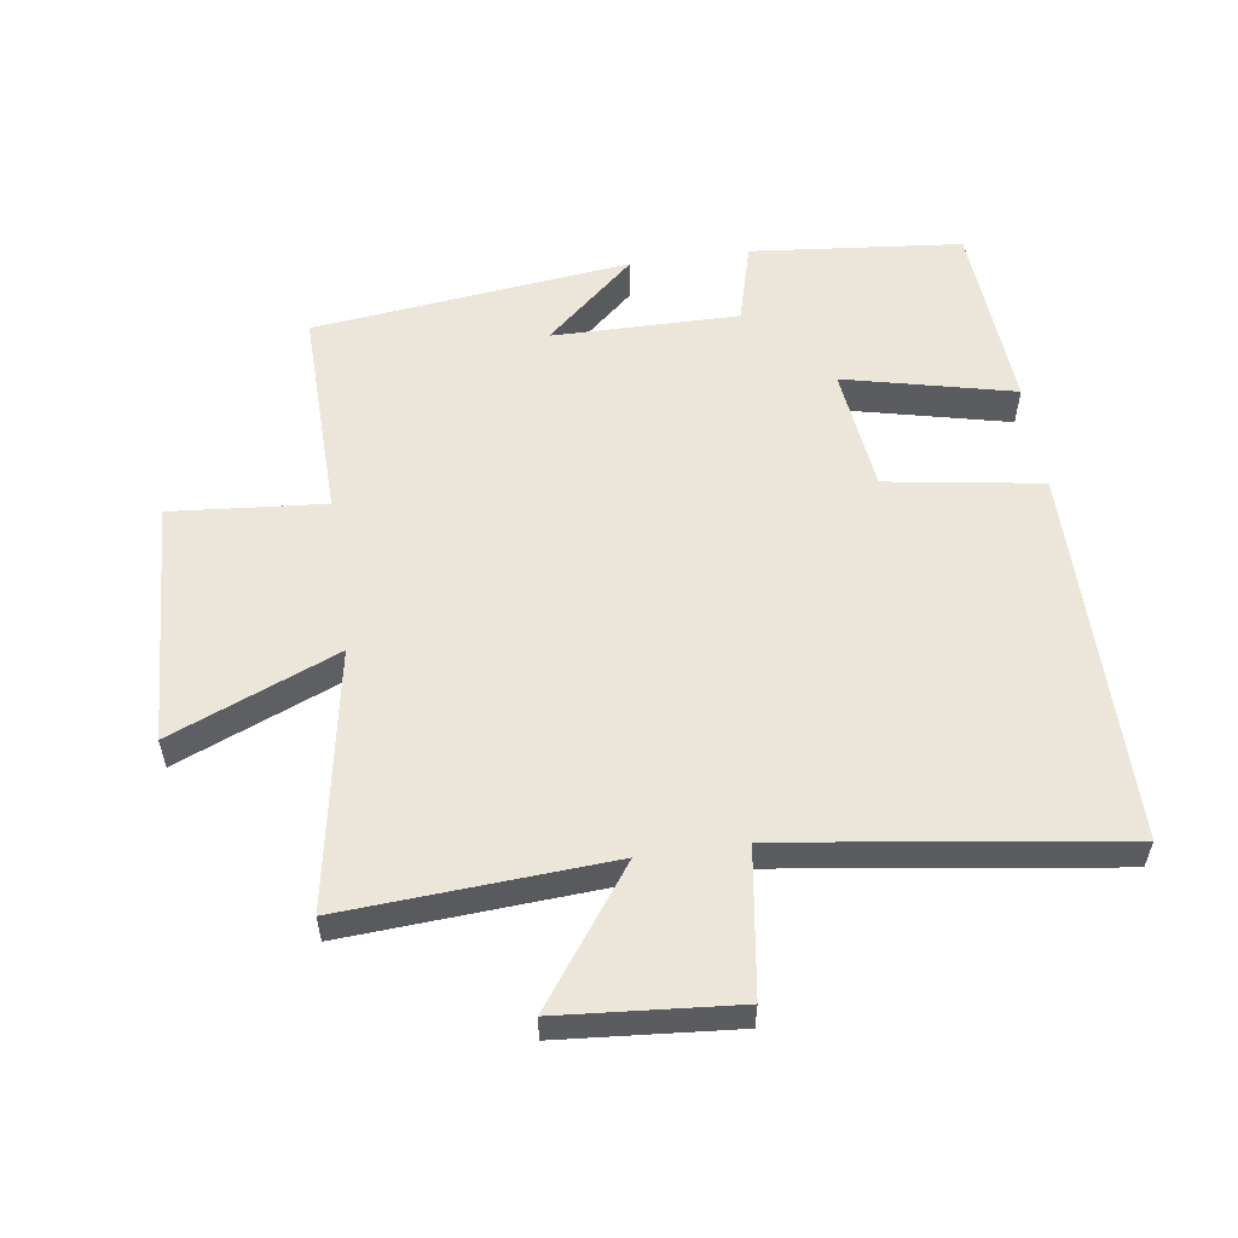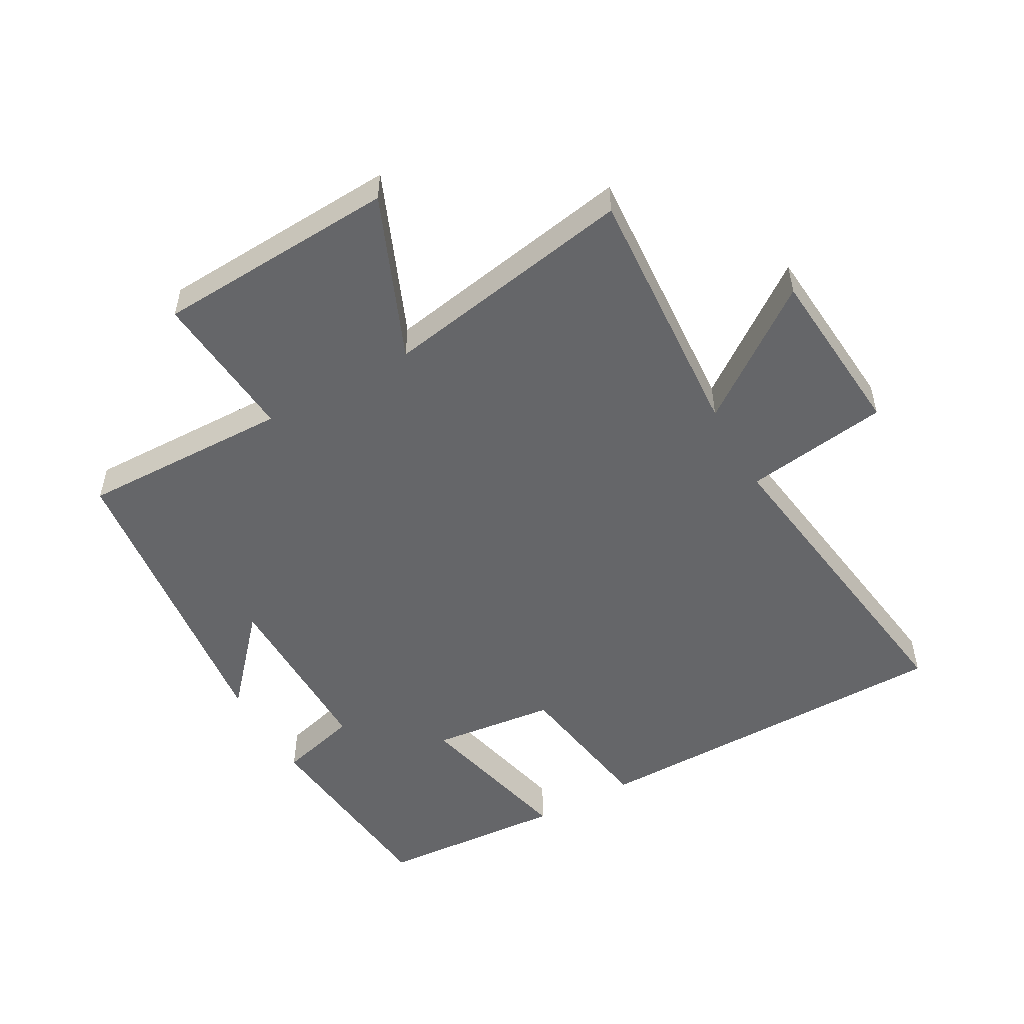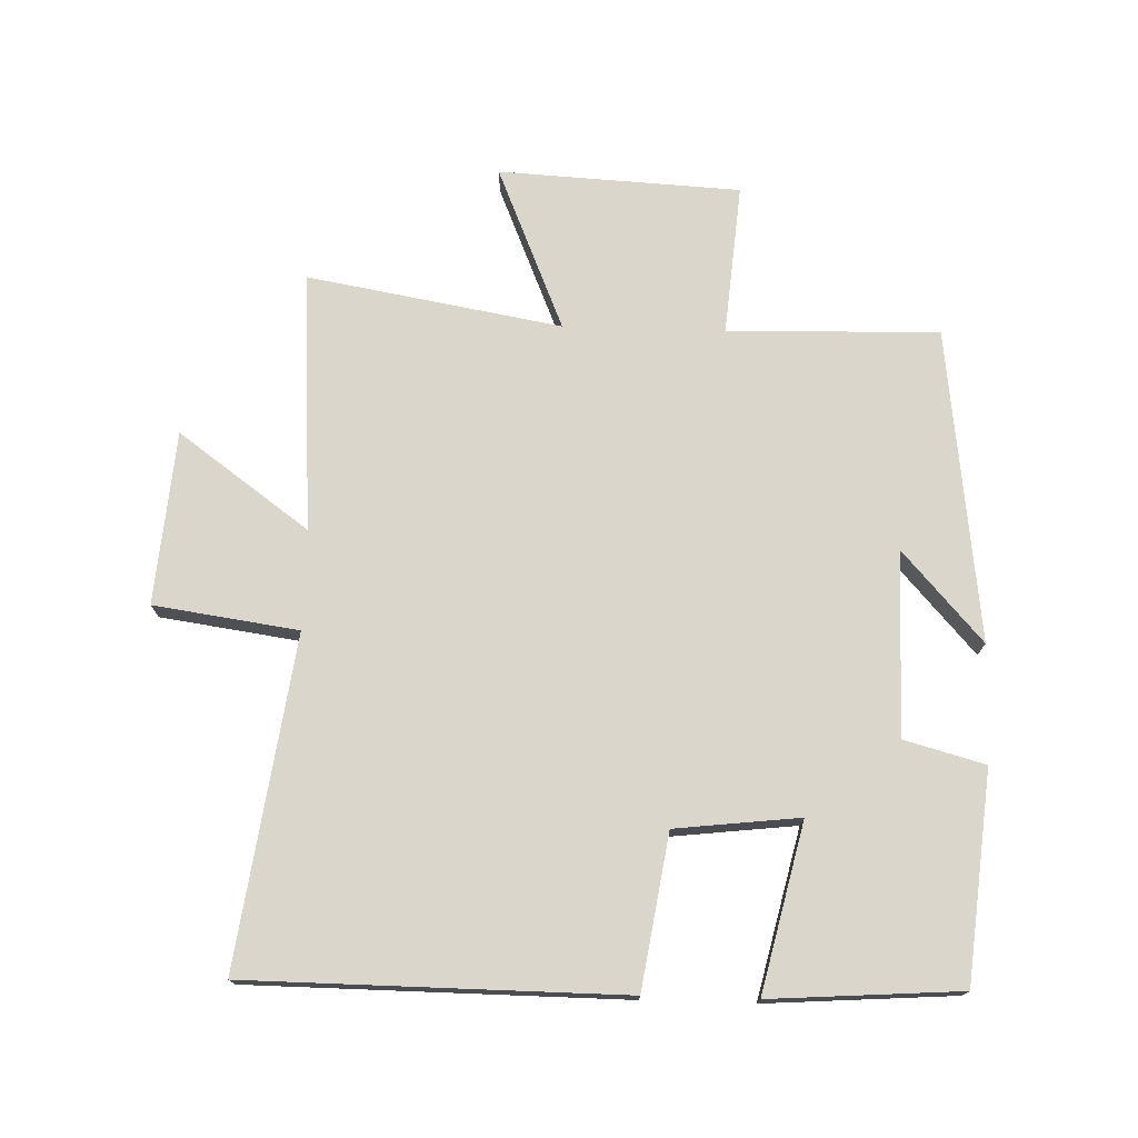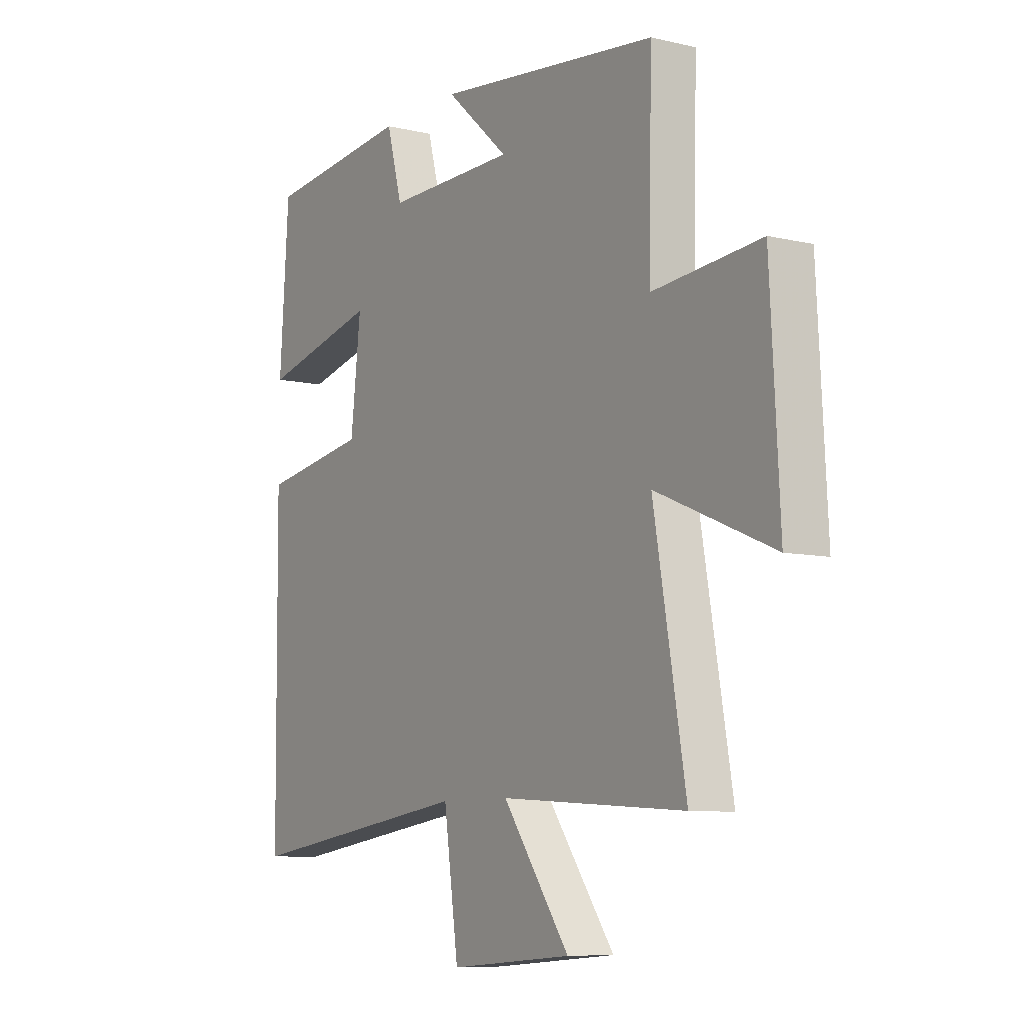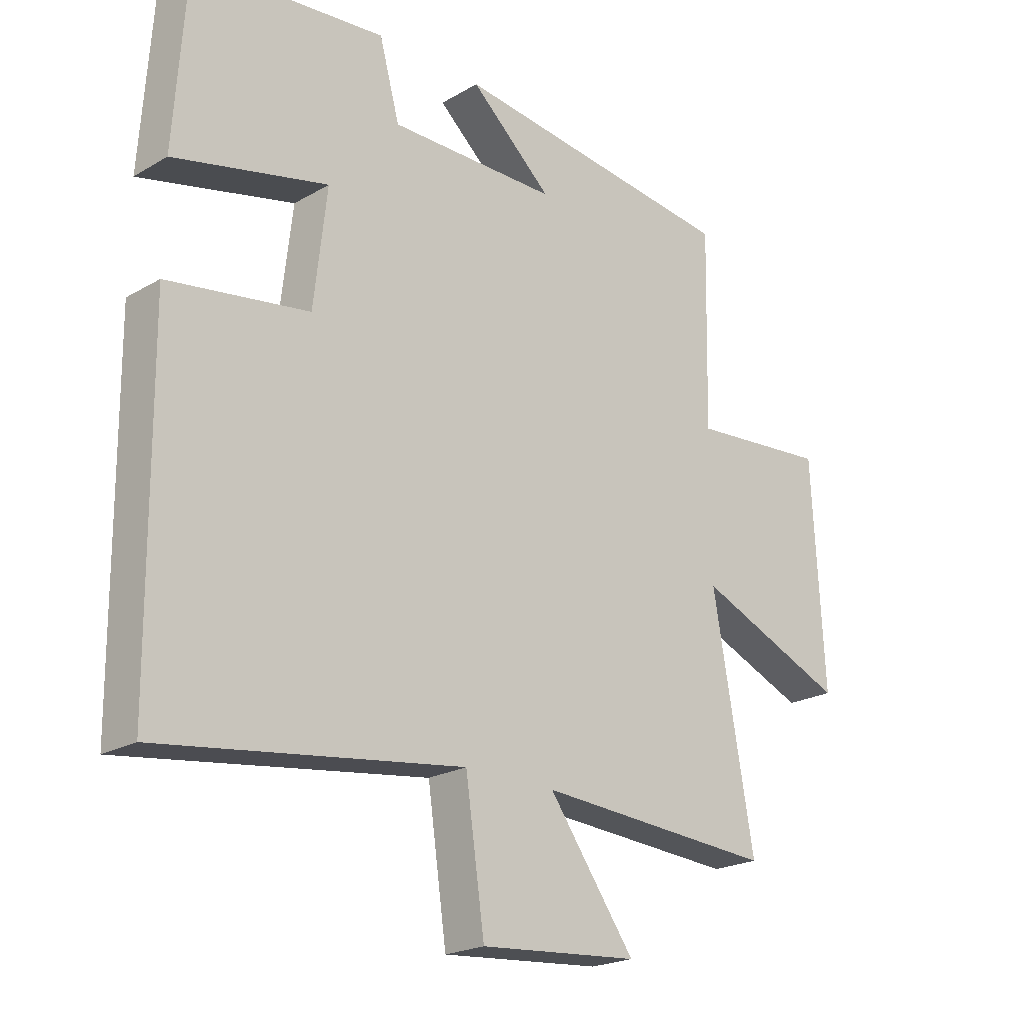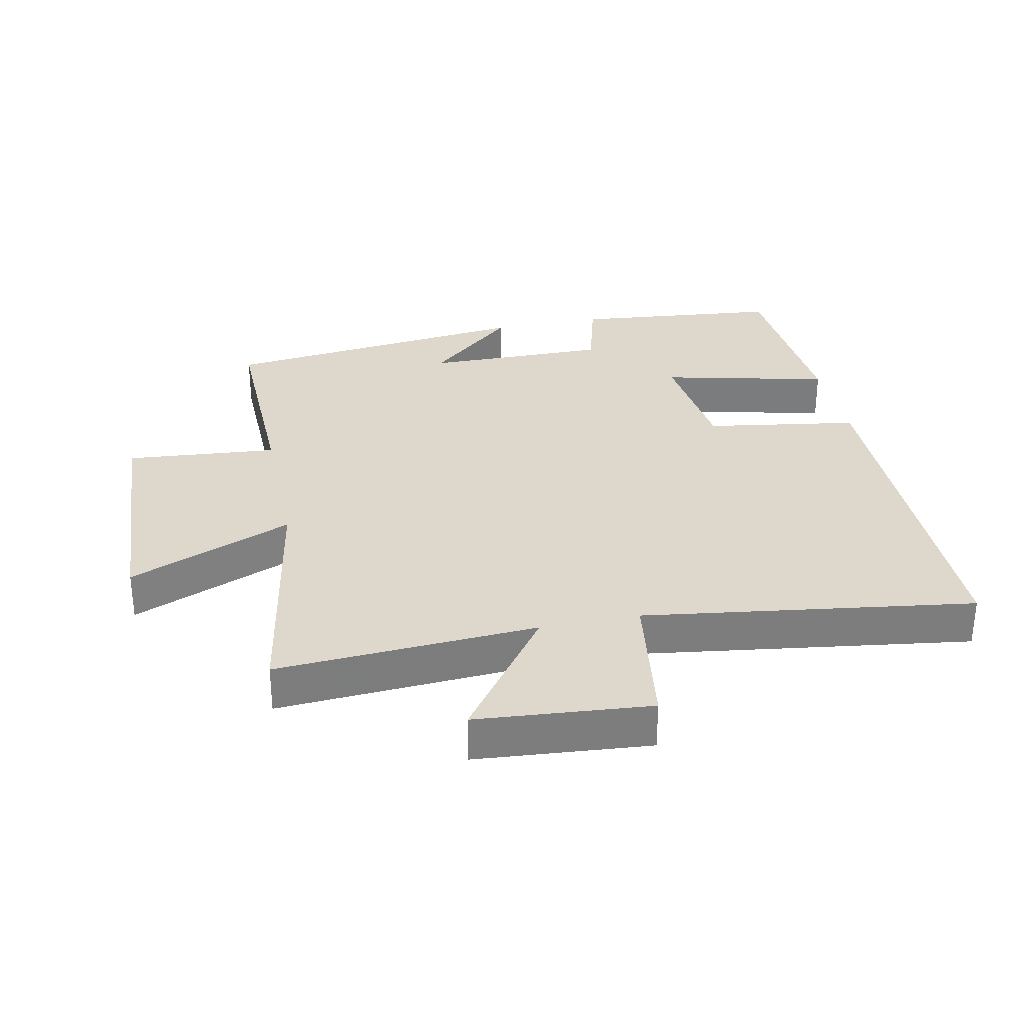
<metadata>
{"format":"obj","ext":"obj","renderer":"f3d","projection":"perspective","resolution":1024,"background":"white","views":[{"elev":55.7,"azim":171.8,"up":"+Y"},{"elev":-51.9,"azim":119.3,"up":"+Y"},{"elev":74.1,"azim":-88.3,"up":"+Y"},{"elev":-8.4,"azim":57.5,"up":"+Z"},{"elev":-21.6,"azim":-44.4,"up":"+Z"},{"elev":31.2,"azim":168.3,"up":"+Y"}]}
</metadata>
<code>
v -0.495 0.07 -0.571
v -0.5 0.07 0.007
v -0.264 0.07 0.044
v -0.242 0.07 0.236
v -0.5 0.07 0.175
v -0.48 0.07 0.468
v -0.158 0.07 0.5
v -0.124 0.07 0.375
v 0.16 0.07 0.377
v 0.022 0.07 0.5
v 0.507 0.07 0.442
v 0.5 0.07 0.115
v 0.734 0.07 0.135
v 0.754 0.07 -0.239
v 0.5 0.07 -0.133
v 0.569 0.07 -0.526
v 0.166 0.07 -0.5
v 0.312 0.07 -0.701
v 0.044 0.07 -0.723
v 0.012 0.07 -0.5
v -0.495 0 -0.571
v -0.5 0 0.007
v -0.264 0 0.044
v -0.242 0 0.236
v -0.5 0 0.175
v -0.48 0 0.468
v -0.158 0 0.5
v -0.124 0 0.375
v 0.16 0 0.377
v 0.022 0 0.5
v 0.507 0 0.442
v 0.5 0 0.115
v 0.734 0 0.135
v 0.754 0 -0.239
v 0.5 0 -0.133
v 0.569 0 -0.526
v 0.166 0 -0.5
v 0.312 0 -0.701
v 0.044 0 -0.723
v 0.012 0 -0.5
f 17 18 19 20
f 15 16 17
f 15 17 20
f 12 13 14 15
f 12 15 20 1
f 9 10 11 12
f 8 9 12 1
f 4 5 6 7
f 3 4 7 8
f 1 2 3
f 1 3 8
f 40 39 38 37
f 37 36 35
f 40 37 35
f 35 34 33 32
f 21 40 35 32
f 32 31 30 29
f 21 32 29 28
f 27 26 25 24
f 28 27 24 23
f 23 22 21
f 28 23 21
f 1 21 22 2
f 2 22 23 3
f 3 23 24 4
f 4 24 25 5
f 5 25 26 6
f 6 26 27 7
f 7 27 28 8
f 8 28 29 9
f 9 29 30 10
f 10 30 31 11
f 11 31 32 12
f 12 32 33 13
f 13 33 34 14
f 14 34 35 15
f 15 35 36 16
f 16 36 37 17
f 17 37 38 18
f 18 38 39 19
f 19 39 40 20
f 20 40 21 1

</code>
